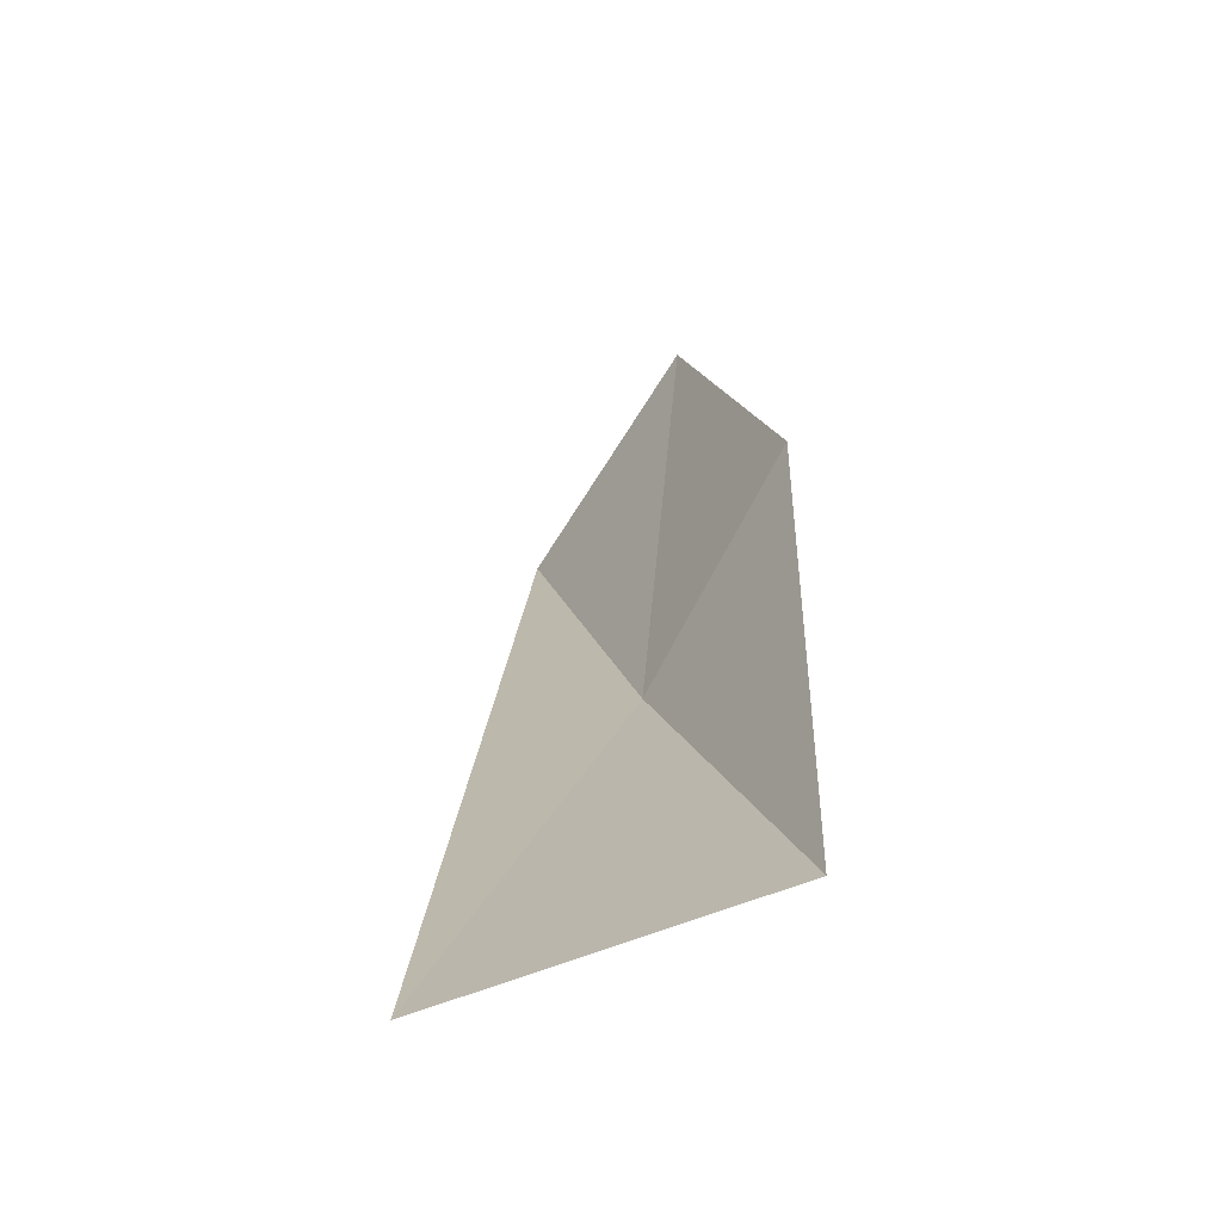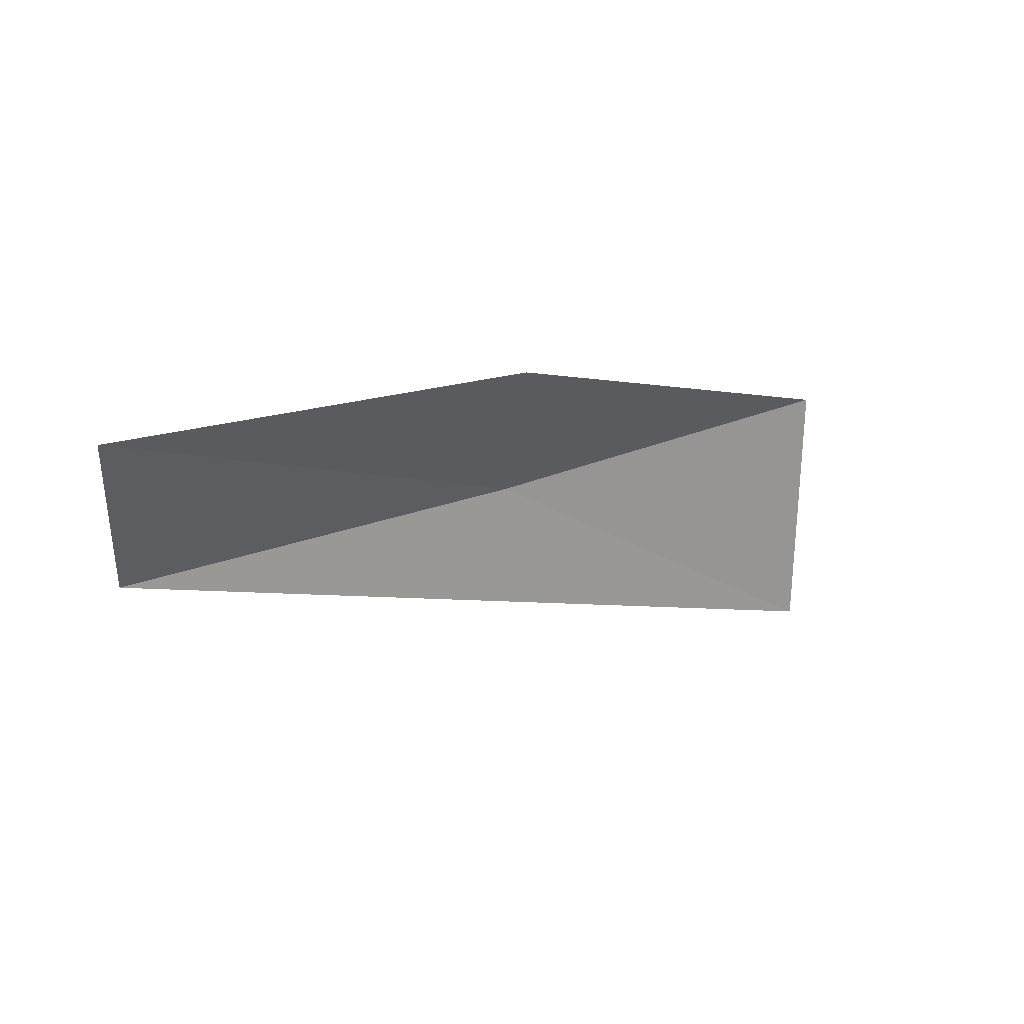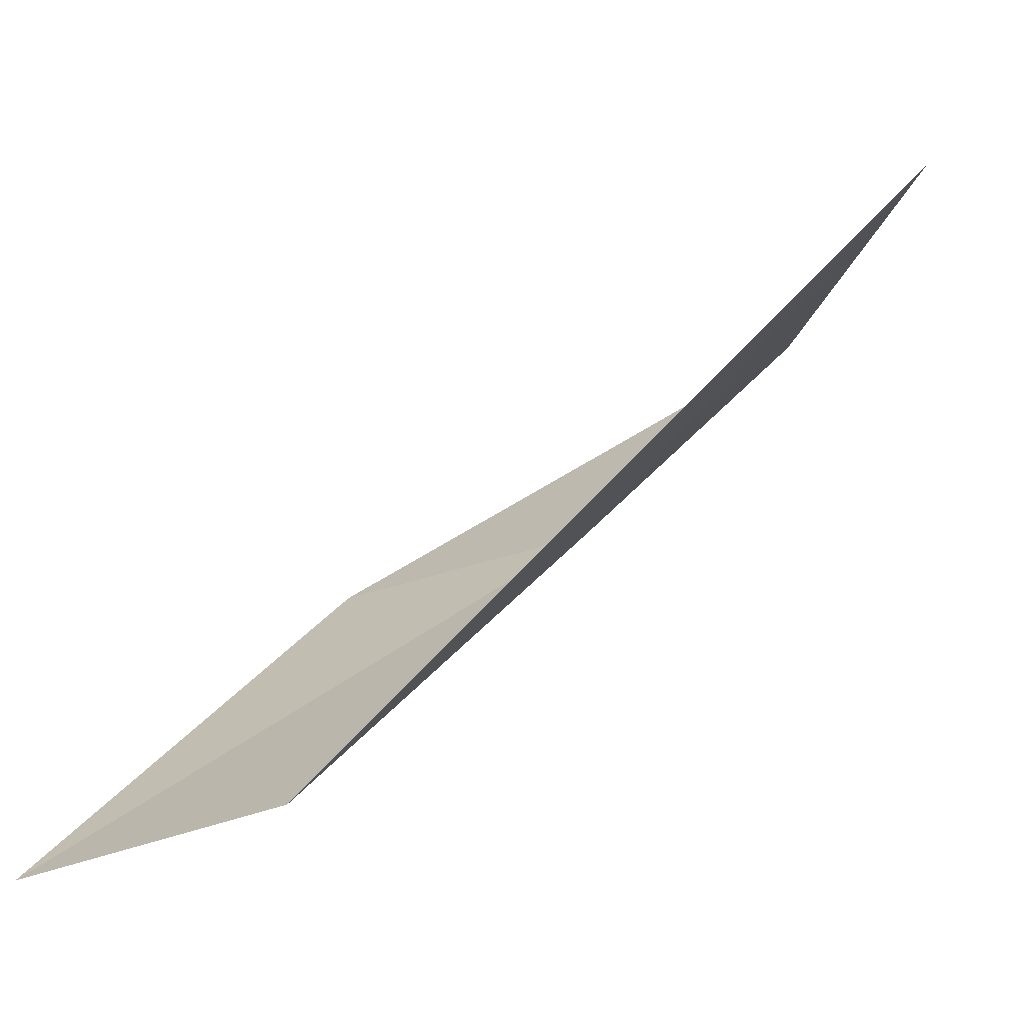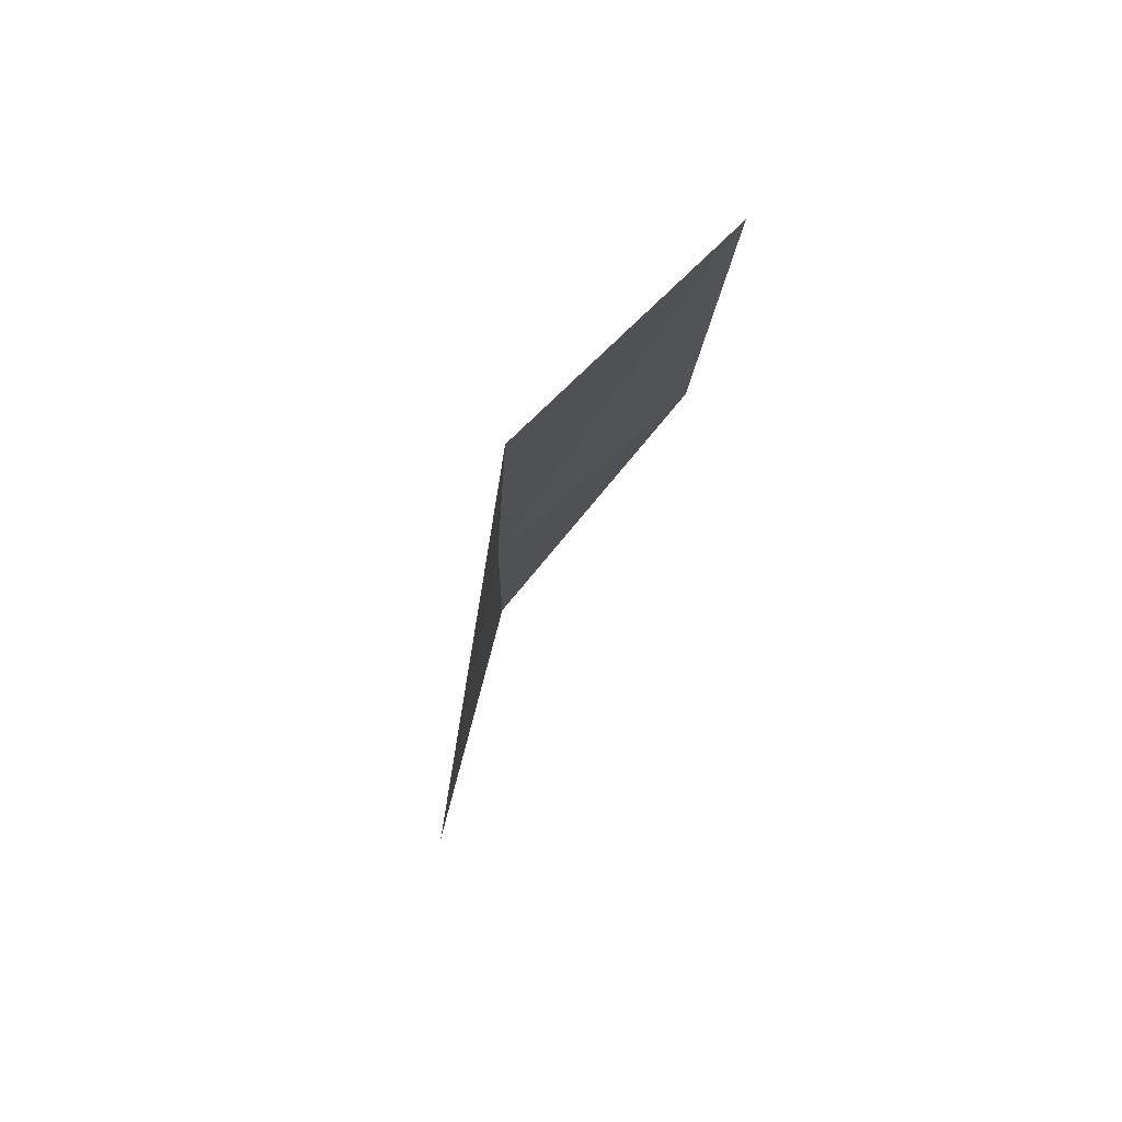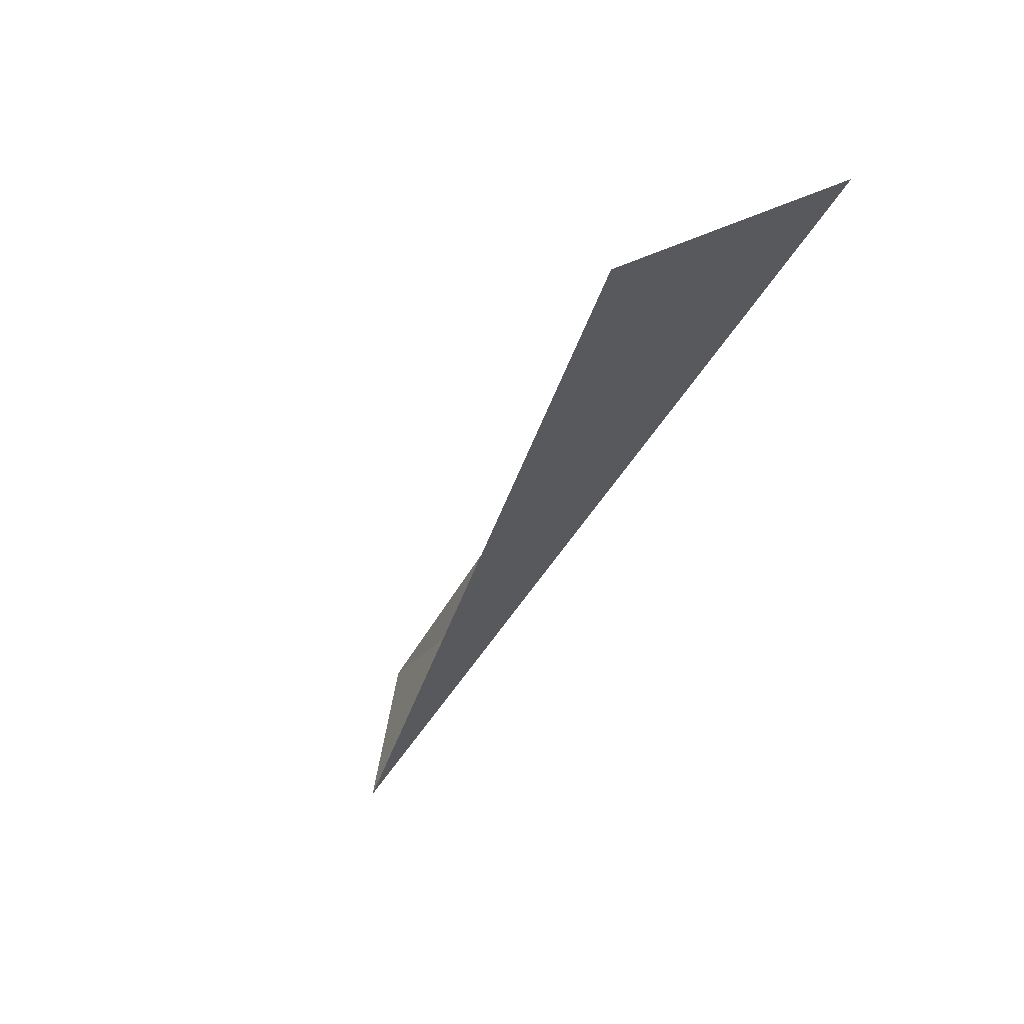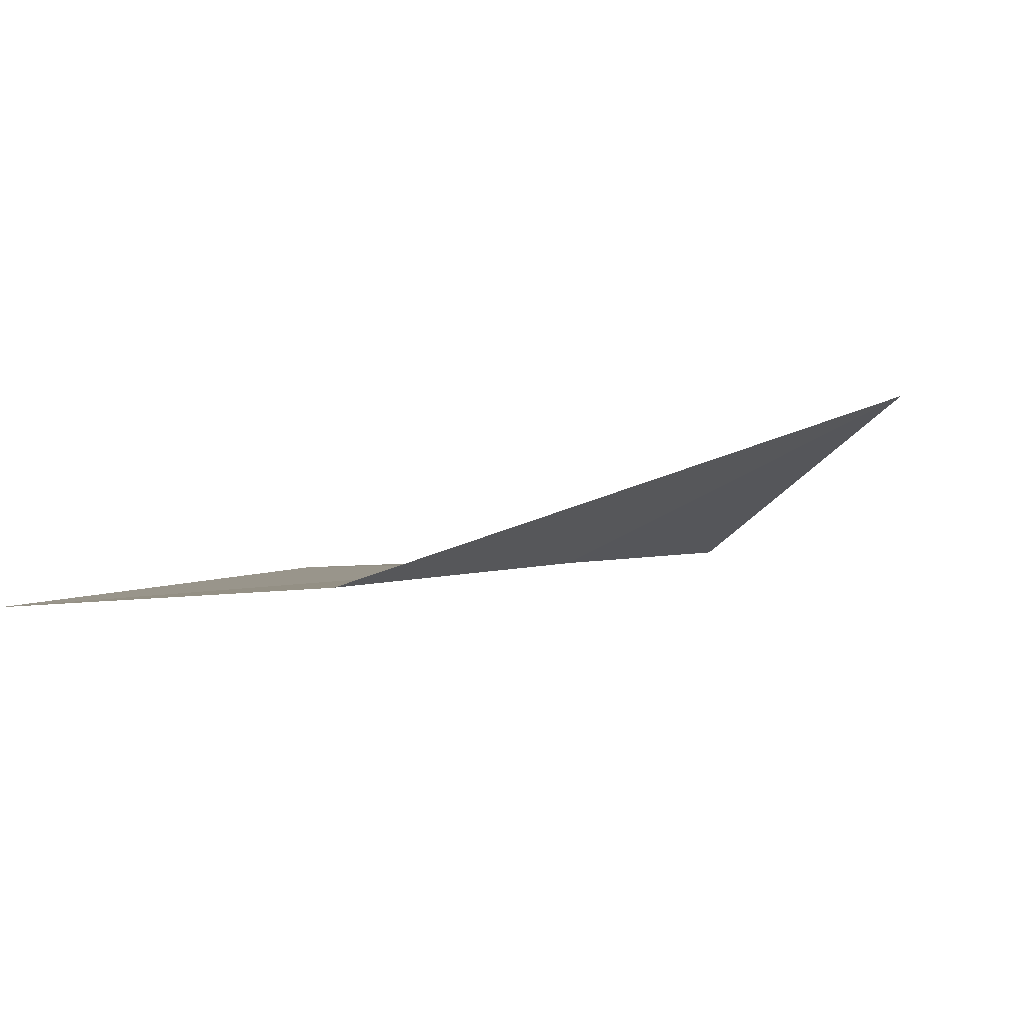
<metadata>
{"format":"obj","ext":"obj","renderer":"f3d","projection":"perspective","resolution":1024,"background":"white","views":[{"elev":69.9,"azim":88.4,"up":"+Z"},{"elev":2.3,"azim":-95.8,"up":"+Y"},{"elev":-42.5,"azim":-7.9,"up":"+Z"},{"elev":-20.2,"azim":-148.8,"up":"+Y"},{"elev":26.0,"azim":61.0,"up":"+Z"},{"elev":-61.9,"azim":-28.8,"up":"+Z"}]}
</metadata>
<code>
v -16.71 -44.66 65.53
v -19.14 -43.27 65.53
v -13.88 -43.5 70.03
v -12.94 -46.55 70.03
v -22.14 -44.06 61.02
v -19.69 -45.63 61.02
f 1 3 2
f 1 5 6
f 1 2 5
f 1 4 3
f 1 6 4

</code>
